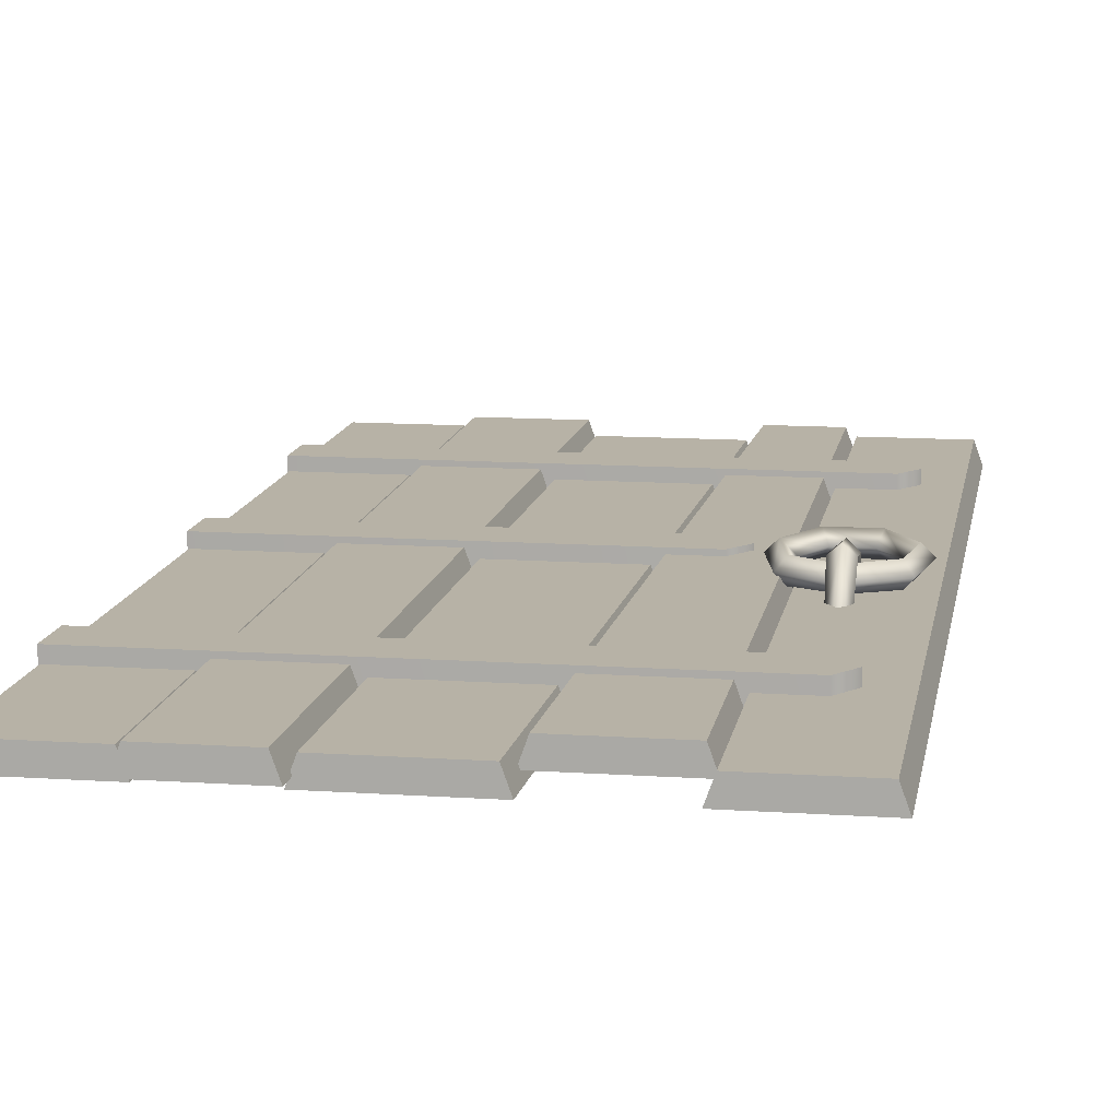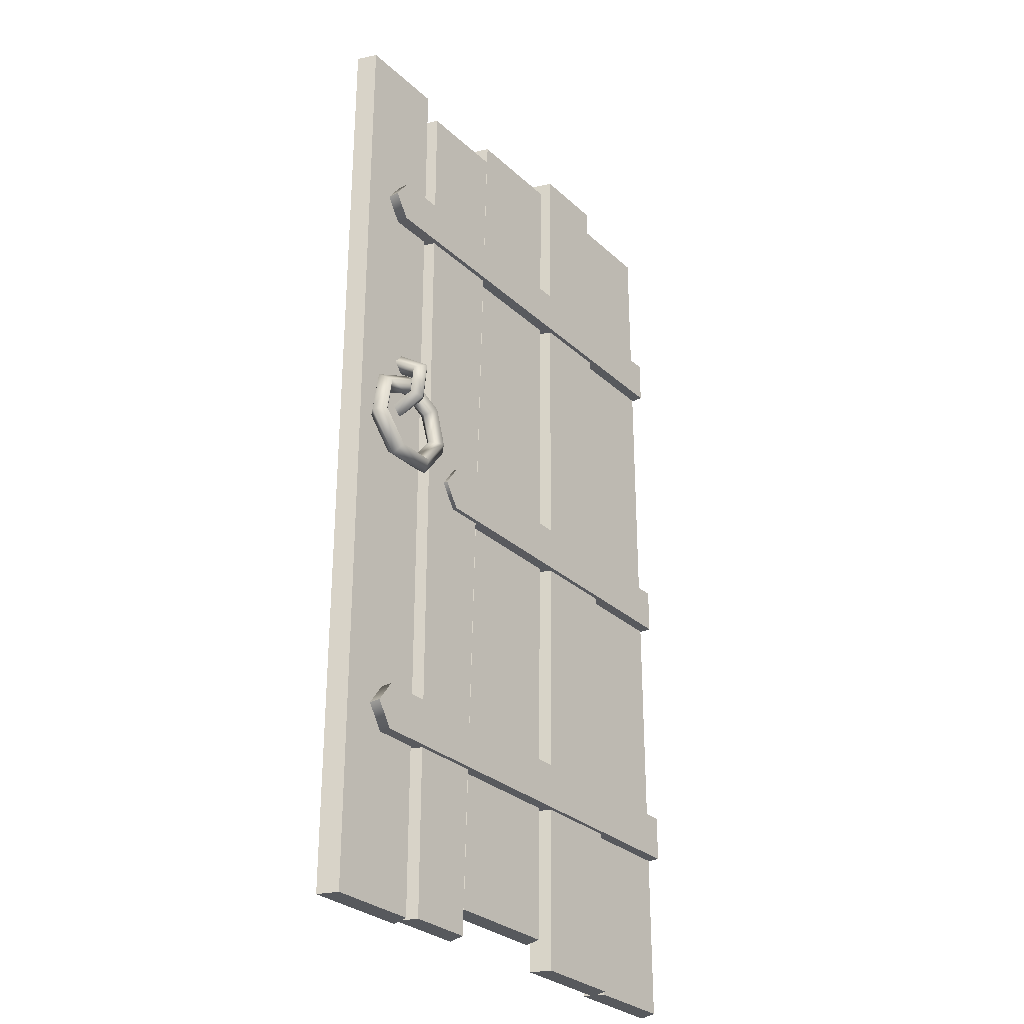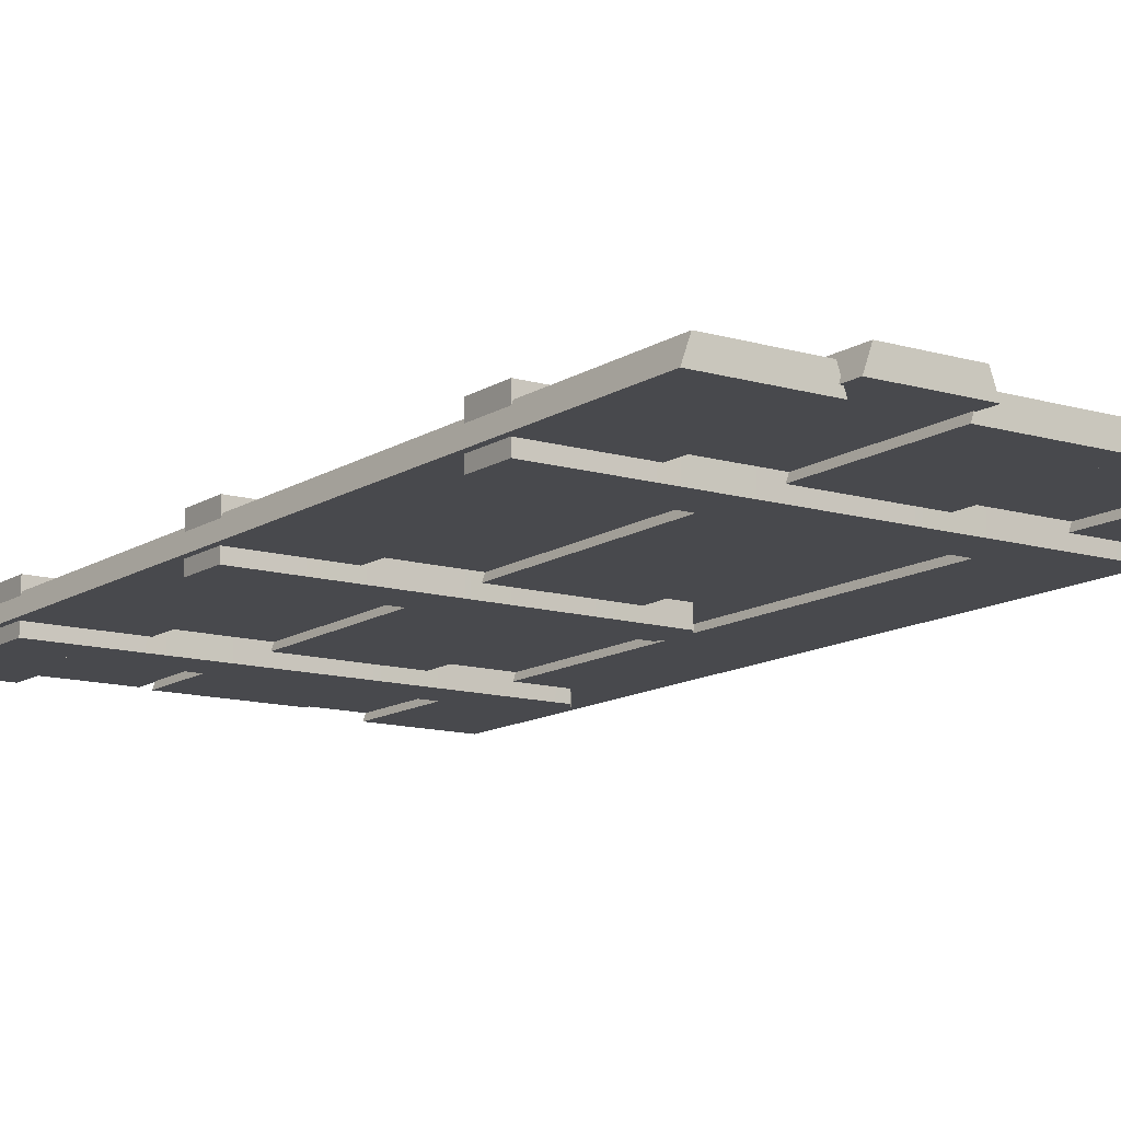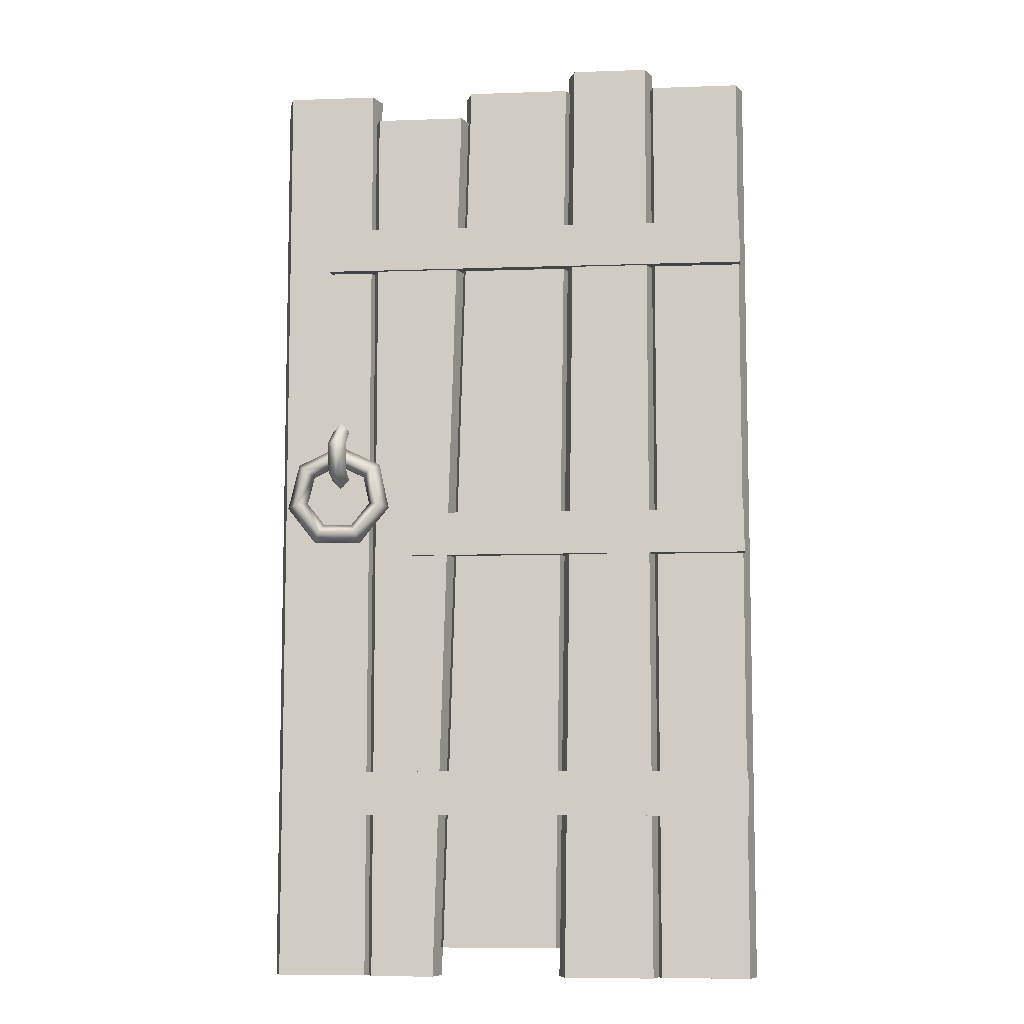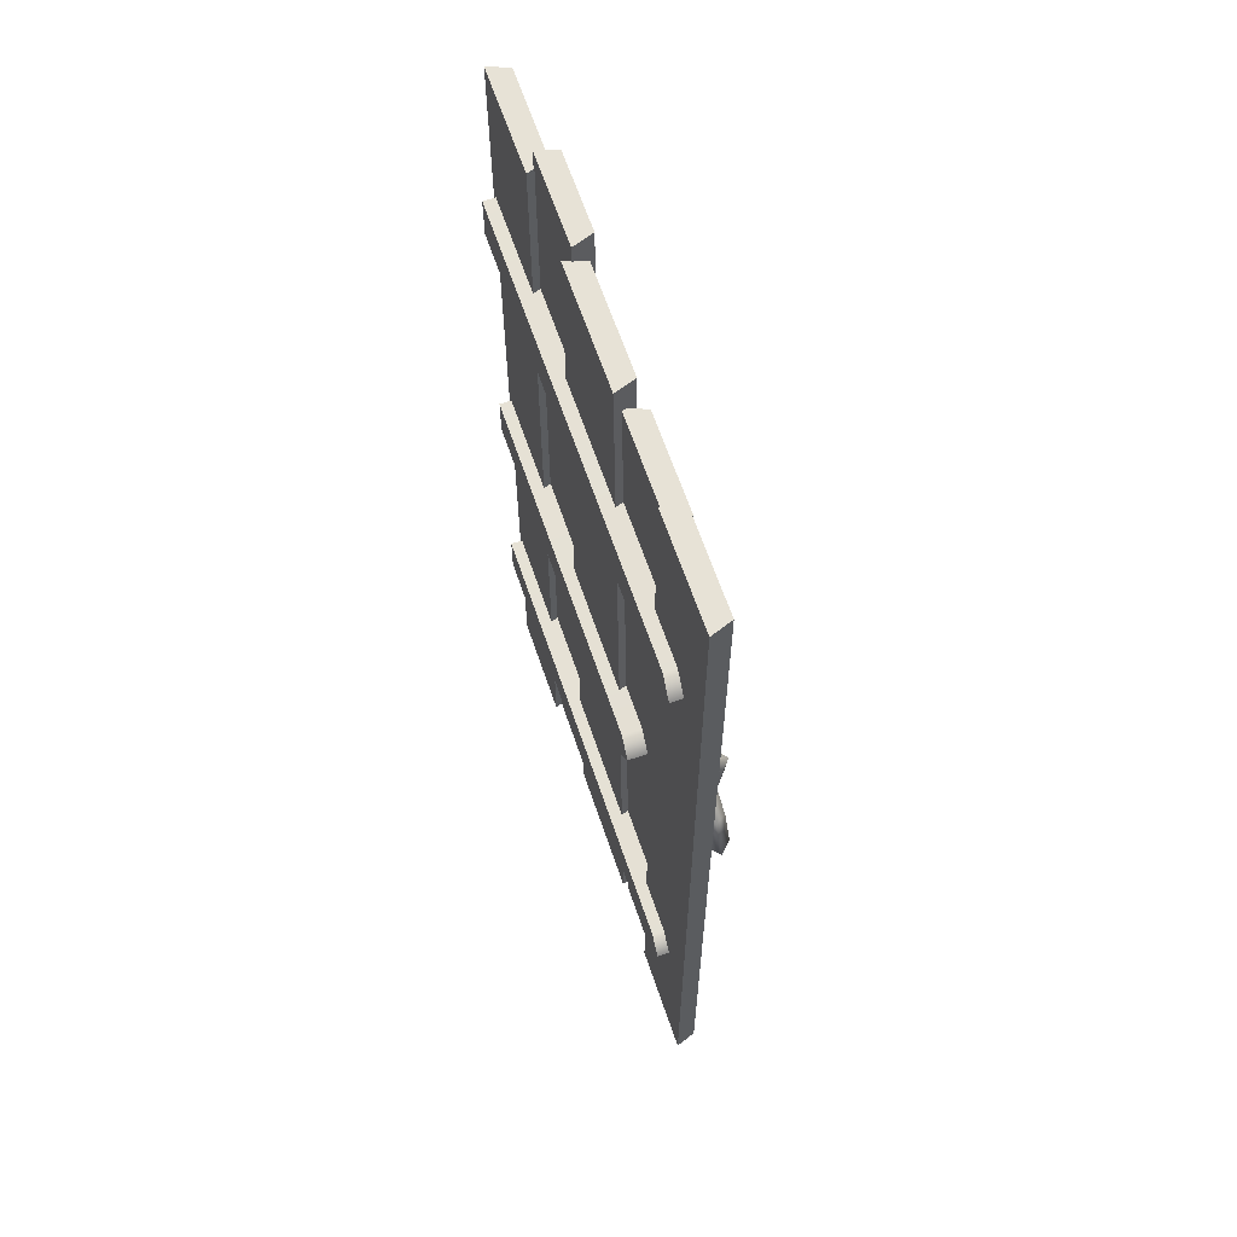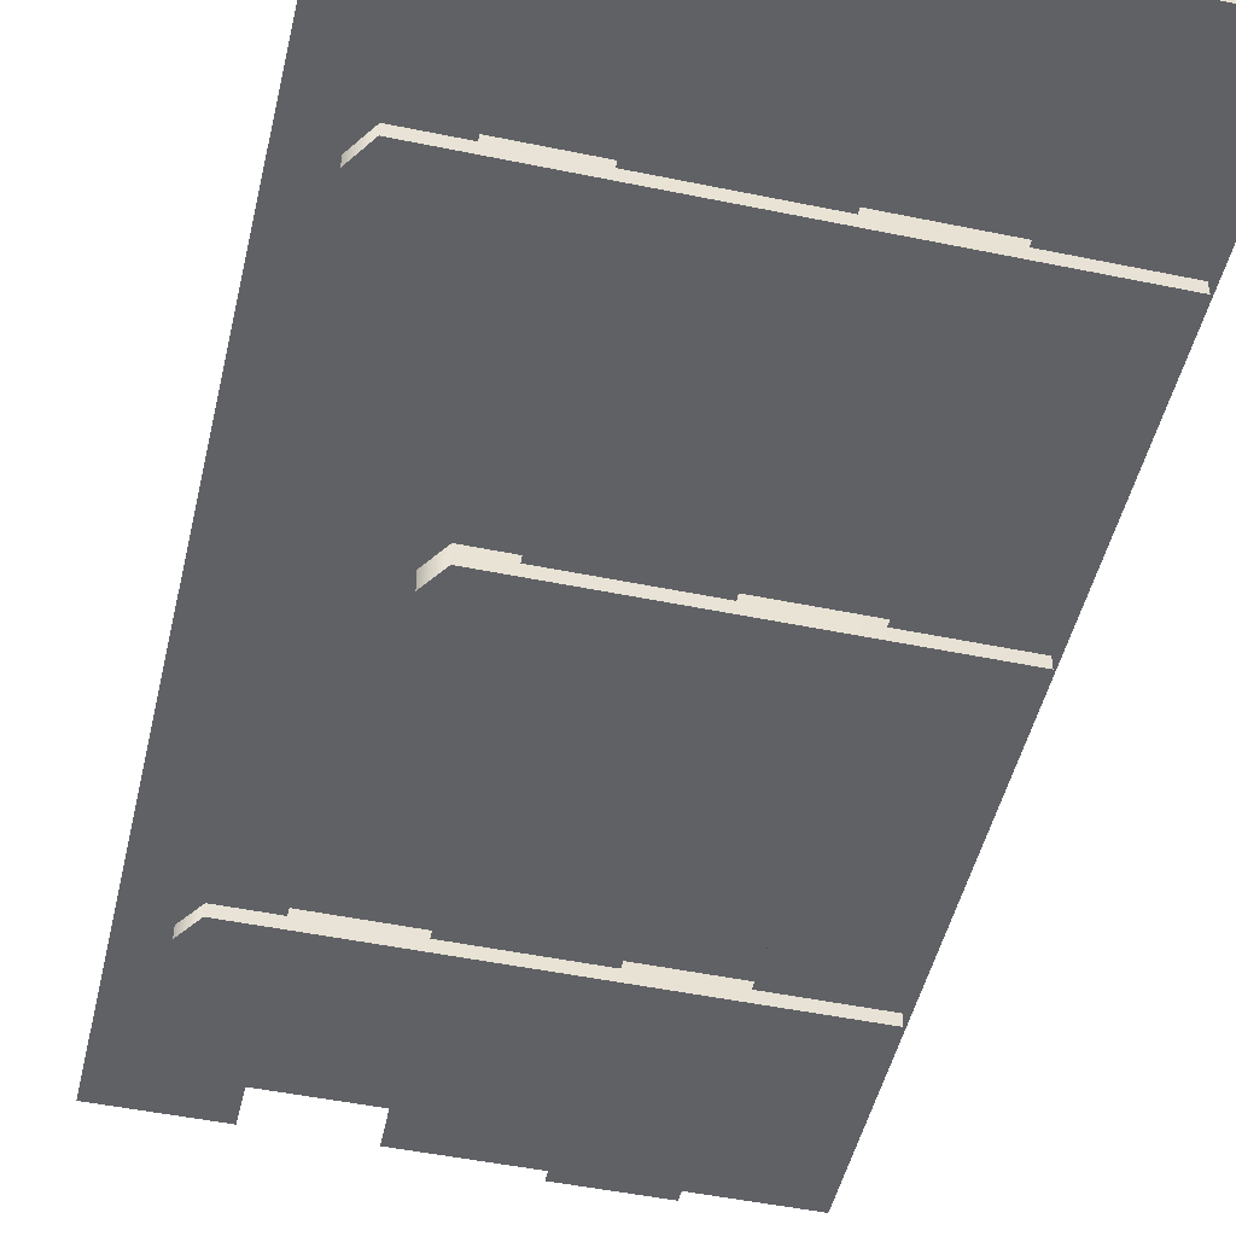
<metadata>
{"format":"obj","ext":"obj","renderer":"f3d","projection":"perspective","resolution":1024,"background":"white","views":[{"elev":12.3,"azim":-170.8,"up":"+Z"},{"elev":-29.4,"azim":-52.8,"up":"+Y"},{"elev":-12.5,"azim":145.4,"up":"+Z"},{"elev":-8.1,"azim":5.5,"up":"+Y"},{"elev":63.6,"azim":-108.7,"up":"+Y"},{"elev":-48.5,"azim":-13.0,"up":"+Z"}]}
</metadata>
<code>
o polySurface924_Untitled
v -1.169 -0.07732 0.003762
v -1.148 -0.07732 -0.05517
v -1.436 -0.07732 0.003762
v -1.457 -0.07732 -0.05517
v -1.169 2.737 0.003763
v -1.148 2.737 -0.05517
v -1.436 2.737 0.003763
v -1.457 2.737 -0.05517
v -0.9546 -0.07732 0.02461
v -0.9334 -0.07732 -0.03433
v -1.144 -0.07732 0.02461
v -1.165 -0.07732 -0.03433
v -0.8751 2.649 0.02461
v -0.8539 2.649 -0.03433
v -1.144 2.649 0.02461
v -1.165 2.649 -0.03433
v -0.8451 2.737 0.003763
v -0.8661 2.737 -0.05517
v -0.5368 2.737 0.003763
v -0.5157 2.737 -0.05517
v -0.9246 0.008843 0.003762
v -0.9456 0.008843 -0.05517
v -0.5786 0.008843 0.003762
v -0.5575 0.008843 -0.05517
v -0.2798 -0.07732 0.02461
v -0.2586 -0.07732 -0.03433
v -0.5485 -0.07732 0.02461
v -0.5697 -0.07732 -0.03433
v -0.2798 2.792 0.02461
v -0.2586 2.792 -0.03433
v -0.5067 2.792 0.02461
v -0.5279 2.792 -0.03433
v -0.2546 2.737 0.003763
v -0.2757 2.737 -0.05517
v 0.01189 2.737 0.003763
v 0.03292 2.737 -0.05517
v -0.2546 -0.07732 0.003762
v -0.2757 -0.07732 -0.05517
v 0.01189 -0.07732 0.003762
v 0.03292 -0.07732 -0.05517
v -1.34 1.471 0.0336
v -1.359 1.387 0.03883
v -1.305 1.319 0.04302
v -1.218 1.319 0.04302
v -1.164 1.387 0.03883
v -1.183 1.471 0.0336
v -1.262 1.509 0.03127
v -1.367 1.491 0.001976
v -1.393 1.377 0.008984
v -1.393 1.381 0.06961
v -1.423 1.372 0.03971
v -1.367 1.495 0.0626
v -1.391 1.512 0.03111
v -1.32 1.286 0.0146
v -1.32 1.29 0.07523
v -1.333 1.261 0.04661
v -1.203 1.286 0.0146
v -1.203 1.29 0.07523
v -1.19 1.261 0.04661
v -1.131 1.377 0.008984
v -1.131 1.381 0.06961
v -1.101 1.372 0.03971
v -1.157 1.491 0.001976
v -1.157 1.495 0.0626
v -1.133 1.512 0.03111
v -1.262 1.541 -0.001143
v -1.262 1.545 0.05948
v -1.262 1.574 0.02728
v -1.262 1.582 0.1065
v -1.262 1.658 0.000606
v -1.287 1.634 -0.01126
v -1.29 1.573 0.0804
v -1.262 1.476 0.09376
v -1.29 1.491 0.07051
v -1.262 1.427 -0.02701
v -1.287 1.453 -0.03301
v -1.262 1.61 -0.02358
v -1.236 1.634 -0.01126
v -1.233 1.573 0.0804
v -1.262 1.559 0.04916
v -1.233 1.491 0.07051
v -1.262 1.512 0.04363
v -1.236 1.453 -0.03301
v -1.262 1.48 -0.03915
v -1.299 2.144 0.03814
v -1.299 2.144 -0.08955
v 0.01521 2.144 0.03814
v 0.01521 2.144 -0.08955
v 0.01521 2.278 0.03814
v 0.01521 2.277 -0.08955
v -1.299 2.278 0.03814
v -1.299 2.277 -0.08955
v -1.345 2.214 0.03814
v -1.345 2.214 -0.08955
v -1.027 1.22 0.03814
v -1.027 1.22 -0.08955
v 0.01521 1.22 0.03814
v 0.01521 1.22 -0.08955
v 0.01521 1.354 0.03814
v 0.01521 1.353 -0.08955
v -1.027 1.354 0.03814
v -1.027 1.353 -0.08955
v -1.073 1.29 0.03814
v -1.073 1.29 -0.08955
v -1.299 0.4108 0.03814
v -1.299 0.4112 -0.08955
v 0.01521 0.4108 0.03814
v 0.01521 0.4112 -0.08955
v 0.01521 0.5448 0.03814
v 0.01521 0.5444 -0.08955
v -1.299 0.5448 0.03814
v -1.299 0.5444 -0.08955
v -1.345 0.4813 0.03814
v -1.345 0.4813 -0.08955
f 1 2 6 5
f 3 1 5 7
f 7 8 4 3
f 8 6 2 4
f 1 3 4 2
f 5 6 8 7
f 9 10 14 13
f 11 9 13 15
f 15 16 12 11
f 16 14 10 12
f 9 11 12 10
f 13 14 16 15
f 17 18 22 21
f 19 17 21 23
f 23 24 20 19
f 24 22 18 20
f 17 19 20 18
f 21 22 24 23
f 25 26 30 29
f 27 25 29 31
f 31 32 28 27
f 32 30 26 28
f 25 27 28 26
f 29 30 32 31
f 33 34 38 37
f 35 33 37 39
f 39 40 36 35
f 40 38 34 36
f 33 35 36 34
f 37 38 40 39
f 51 53 48 49
f 56 51 49 54
f 59 56 54 57
f 62 59 57 60
f 65 62 60 63
f 68 65 63 66
f 53 68 66 48
f 41 52 50 42
f 42 50 55 43
f 43 55 58 44
f 44 58 61 45
f 45 61 64 46
f 46 64 67 47
f 47 67 52 41
f 41 42 49 48
f 51 50 52 53
f 42 43 54 49
f 56 55 50 51
f 43 44 57 54
f 59 58 55 56
f 44 45 60 57
f 62 61 58 59
f 45 46 63 60
f 65 64 61 62
f 46 47 66 63
f 68 67 64 65
f 47 41 48 66
f 53 52 67 68
f 69 70 71 72
f 73 69 72 74
f 75 73 74 76
f 77 78 79 80
f 80 79 81 82
f 82 81 83 84
f 77 80 72 71
f 69 79 78 70
f 80 82 74 72
f 73 81 79 69
f 82 84 76 74
f 75 83 81 73
f 85 86 88 87
f 93 85 87 89 91
f 89 90 92 91
f 88 86 94 92 90
f 85 93 94 86
f 87 88 90 89
f 93 91 92 94
f 95 96 98 97
f 103 95 97 99 101
f 99 100 102 101
f 98 96 104 102 100
f 95 103 104 96
f 97 98 100 99
f 103 101 102 104
f 105 106 108 107
f 113 105 107 109 111
f 109 110 112 111
f 108 106 114 112 110
f 105 113 114 106
f 107 108 110 109
f 113 111 112 114

</code>
